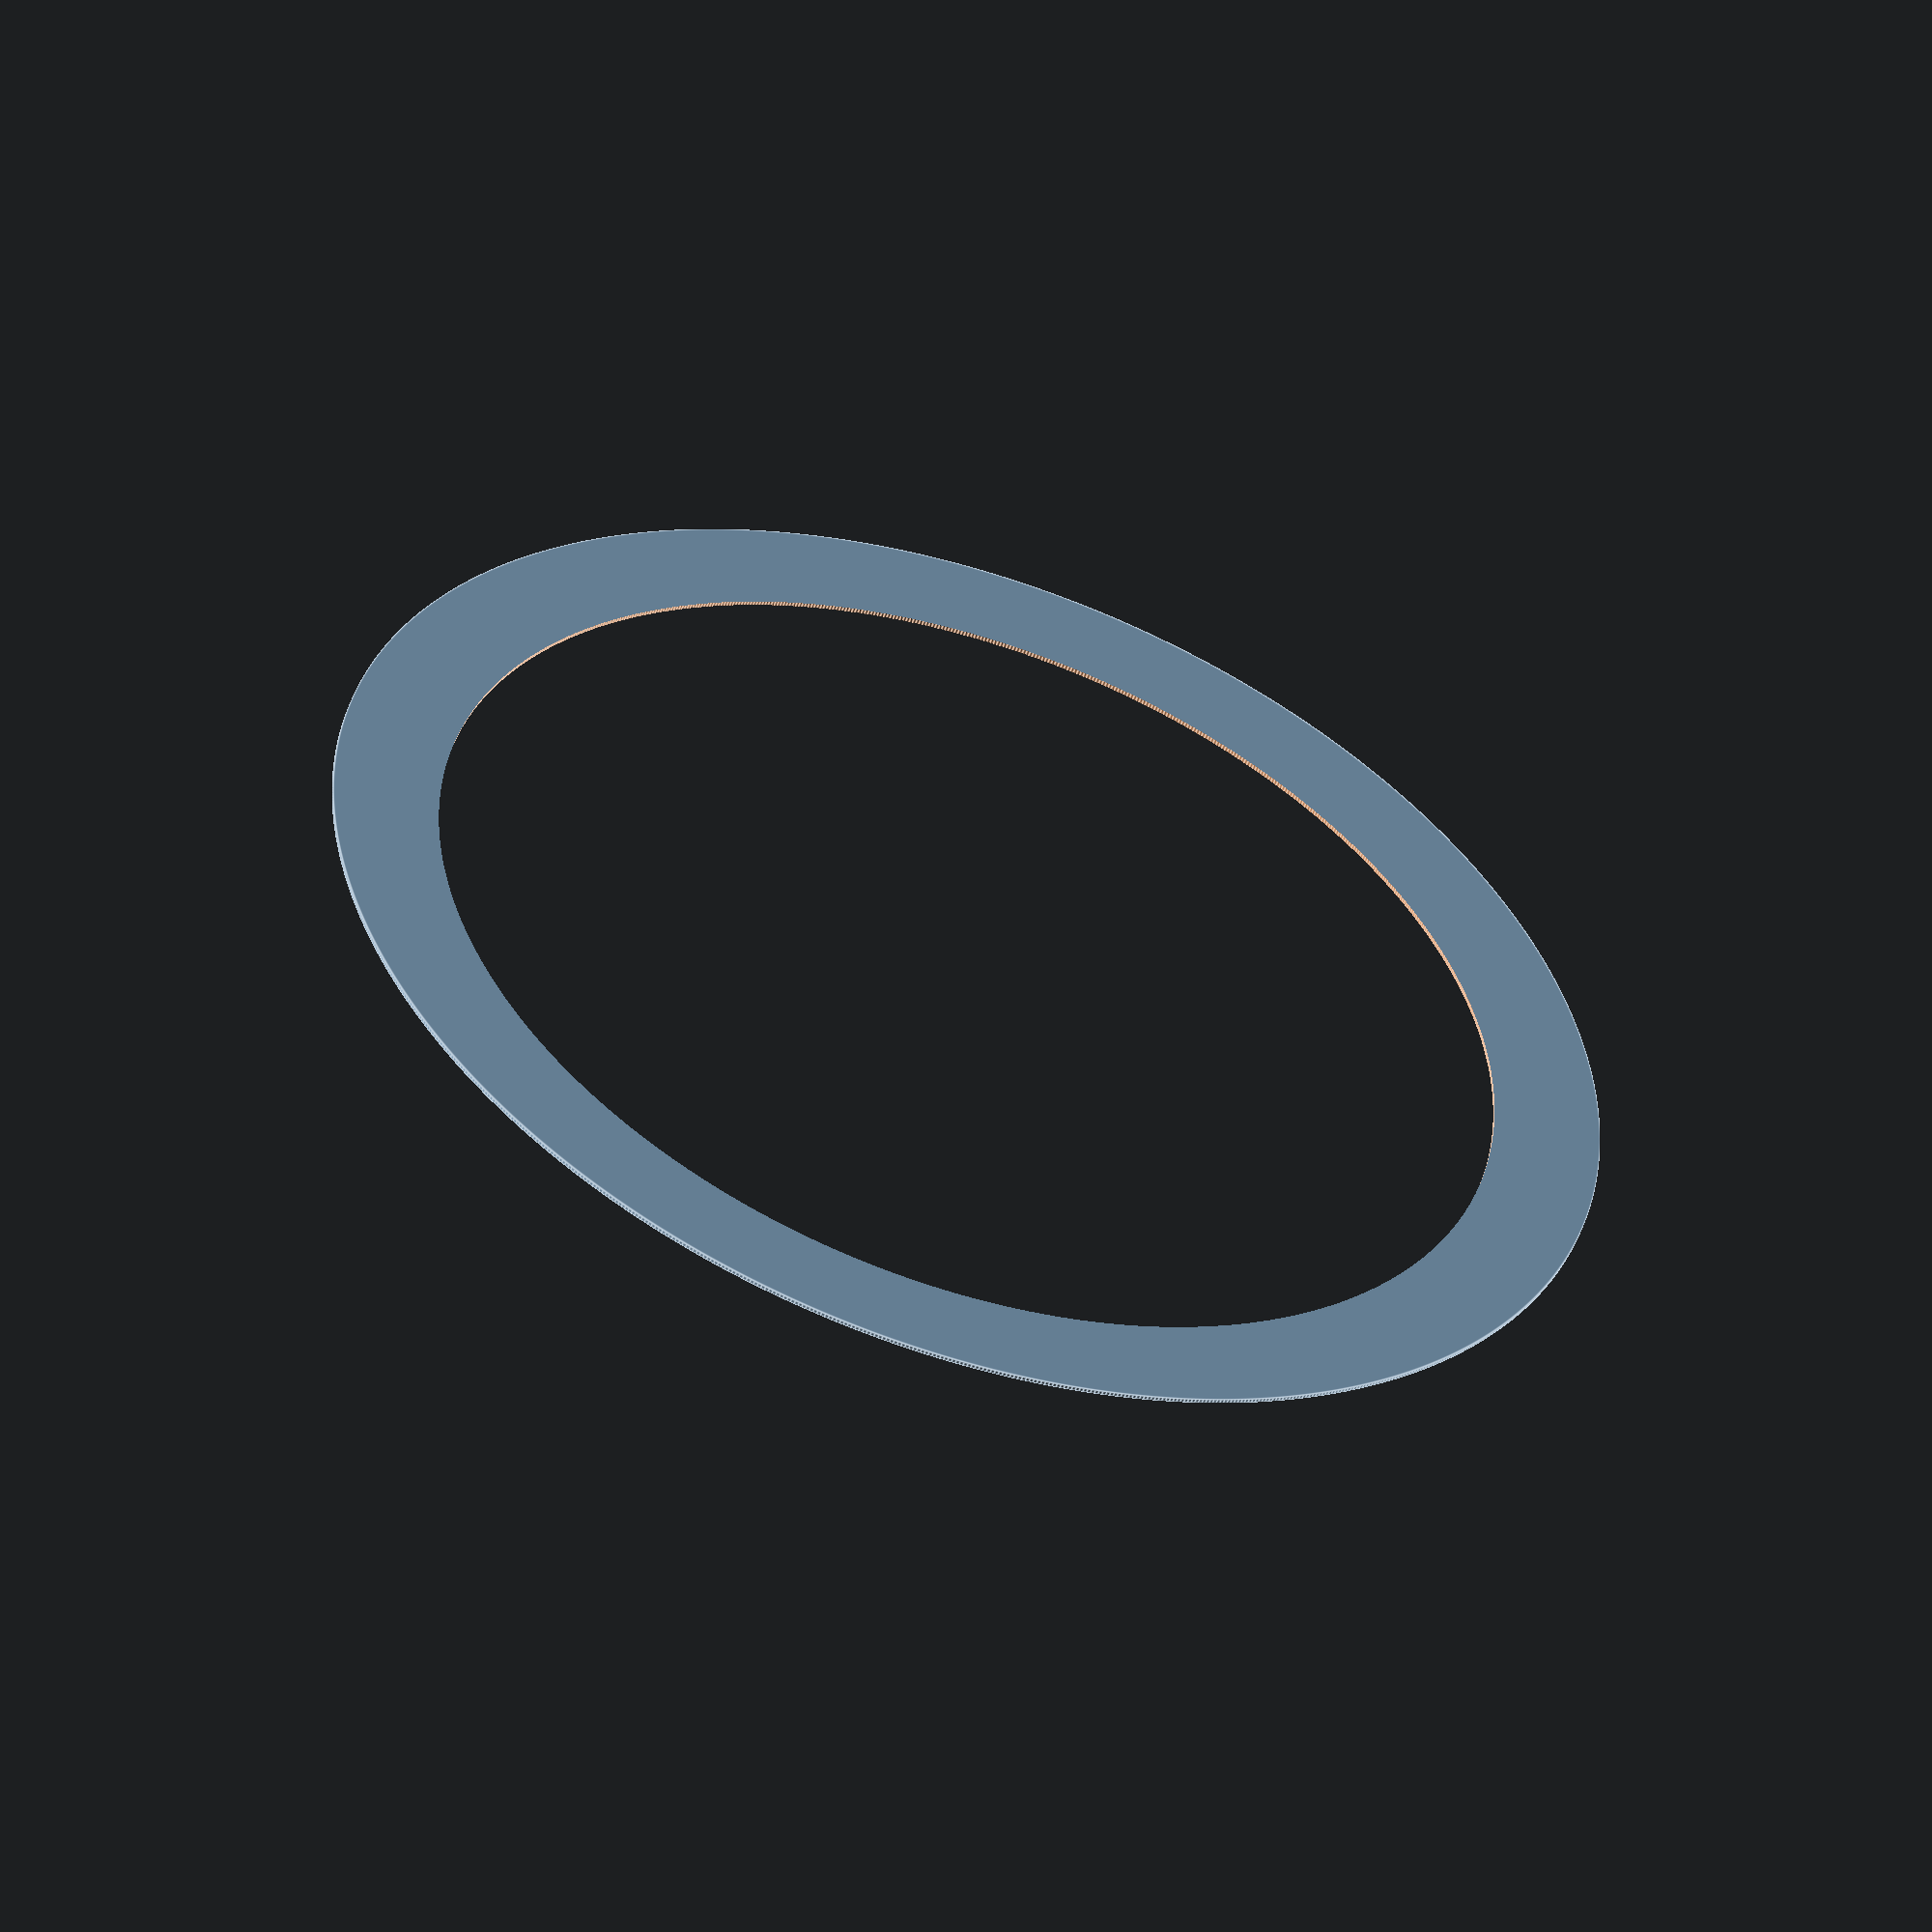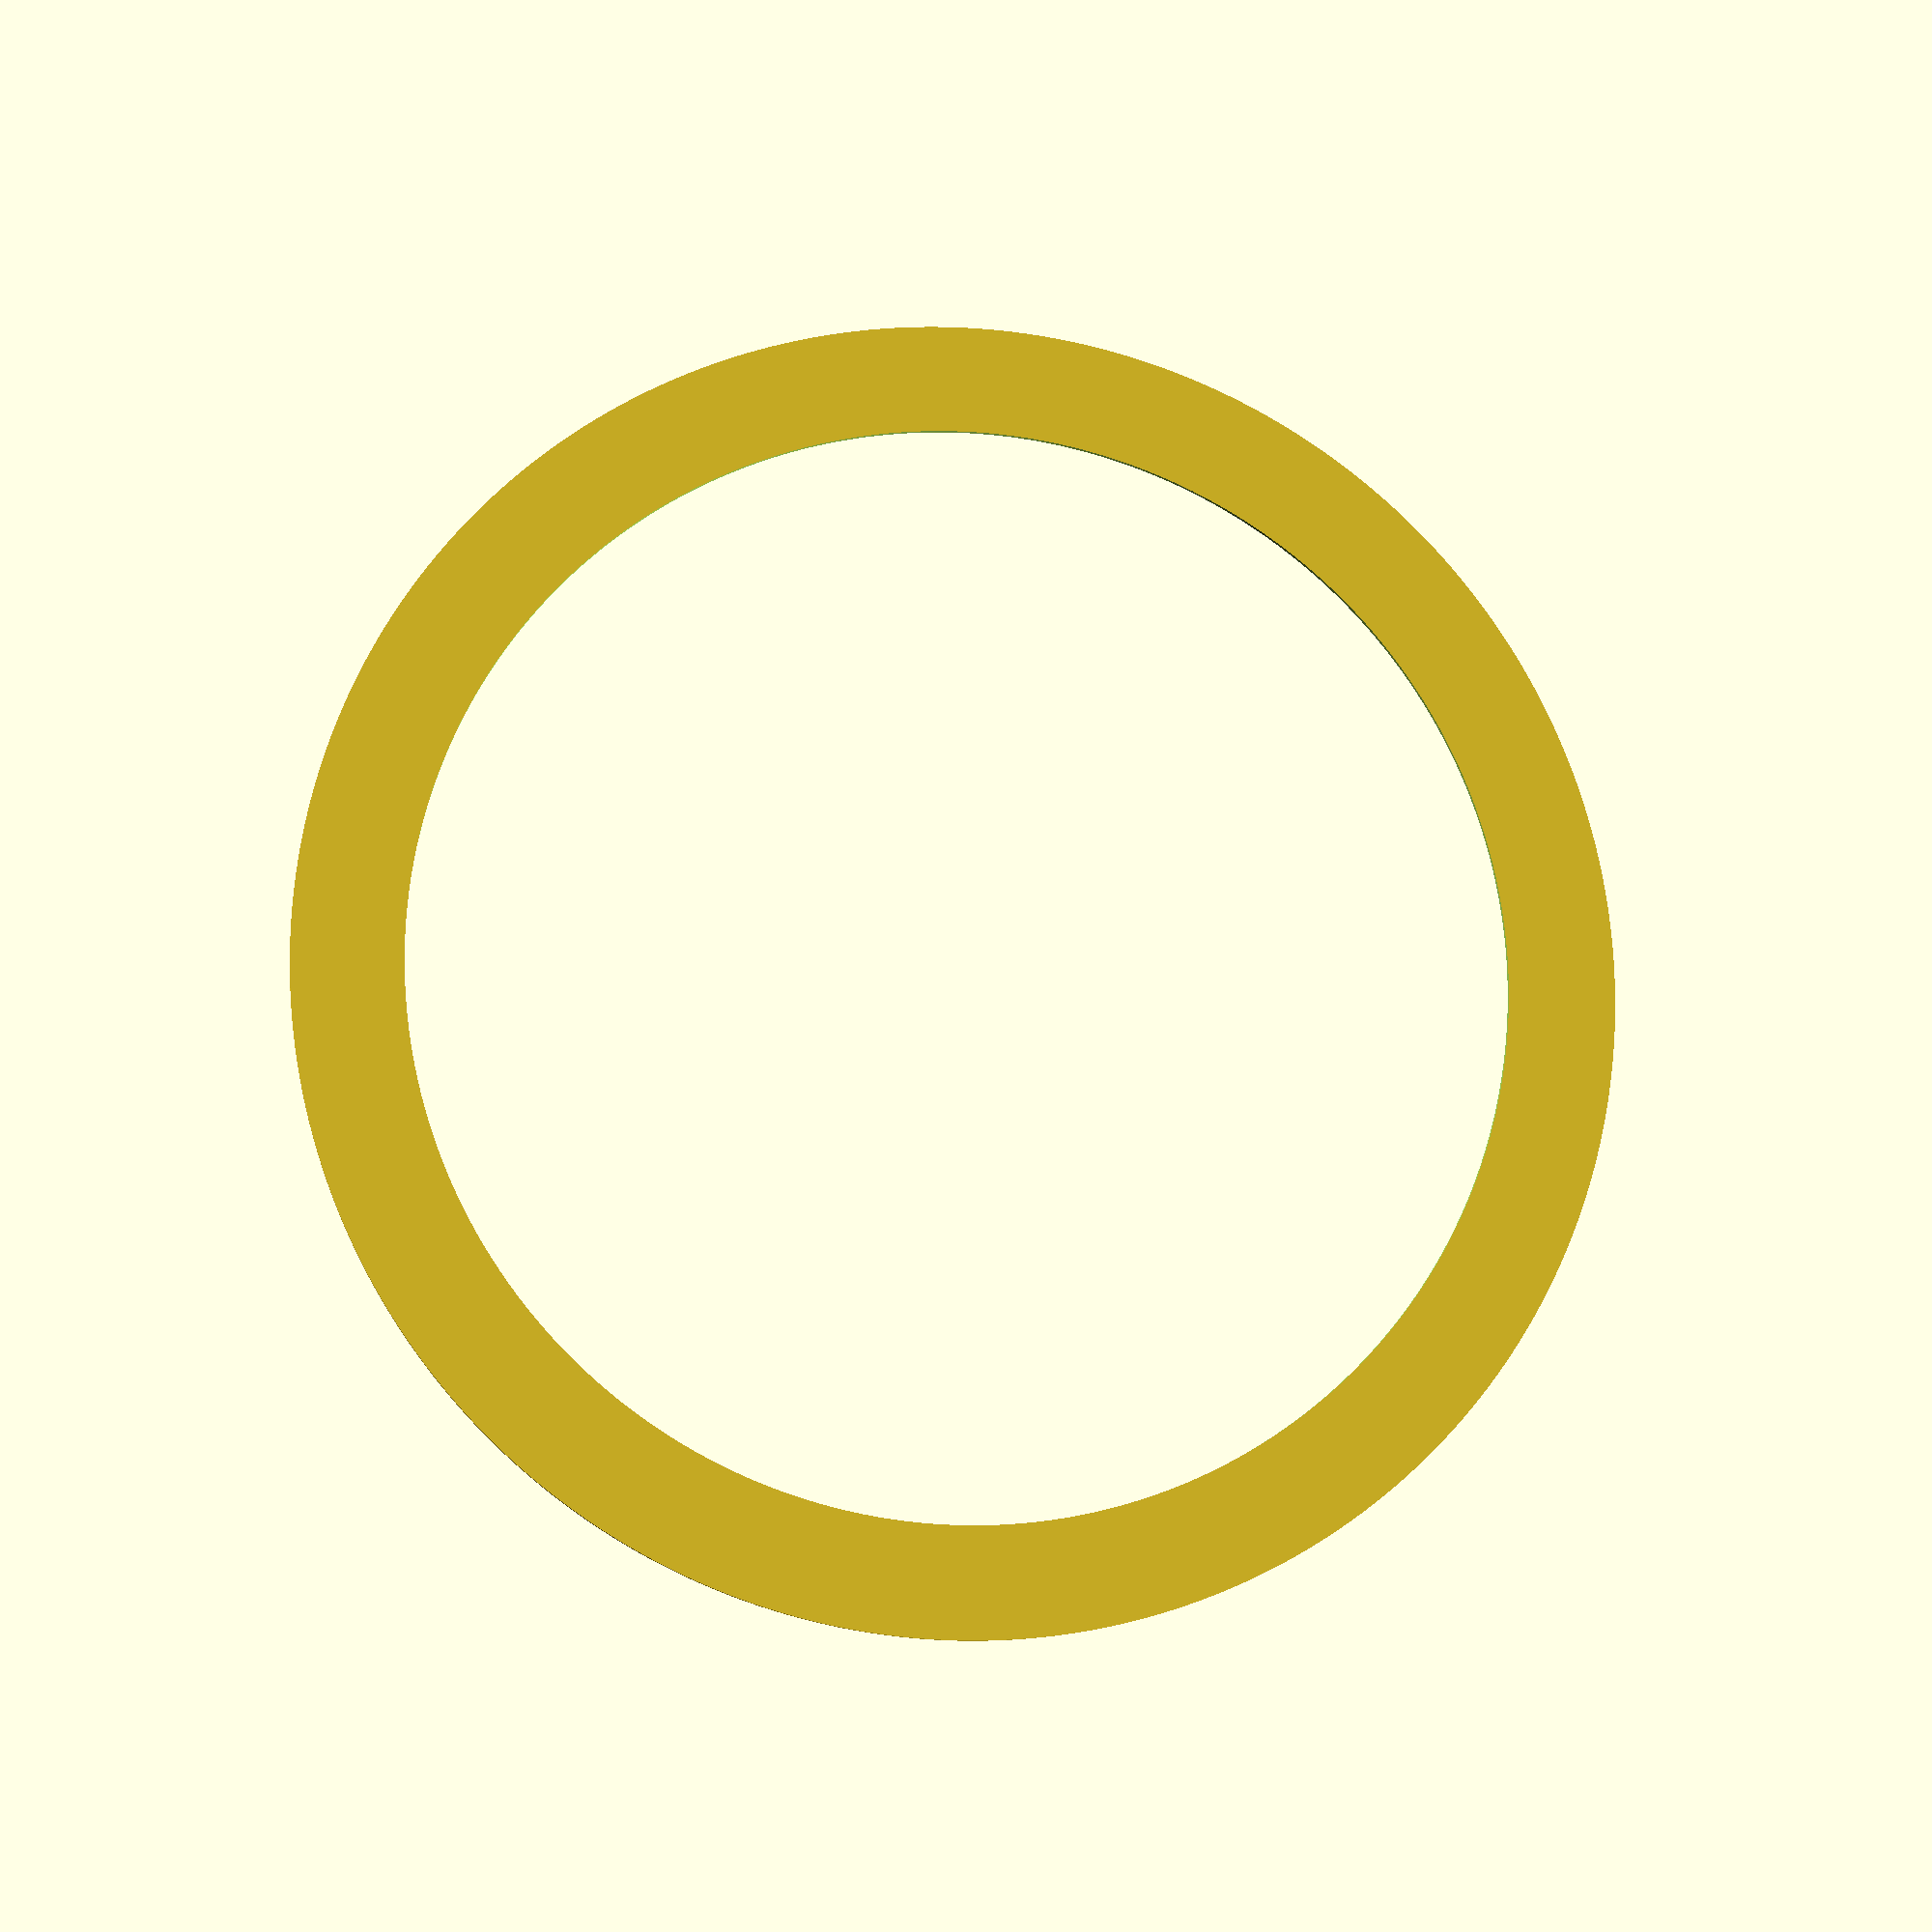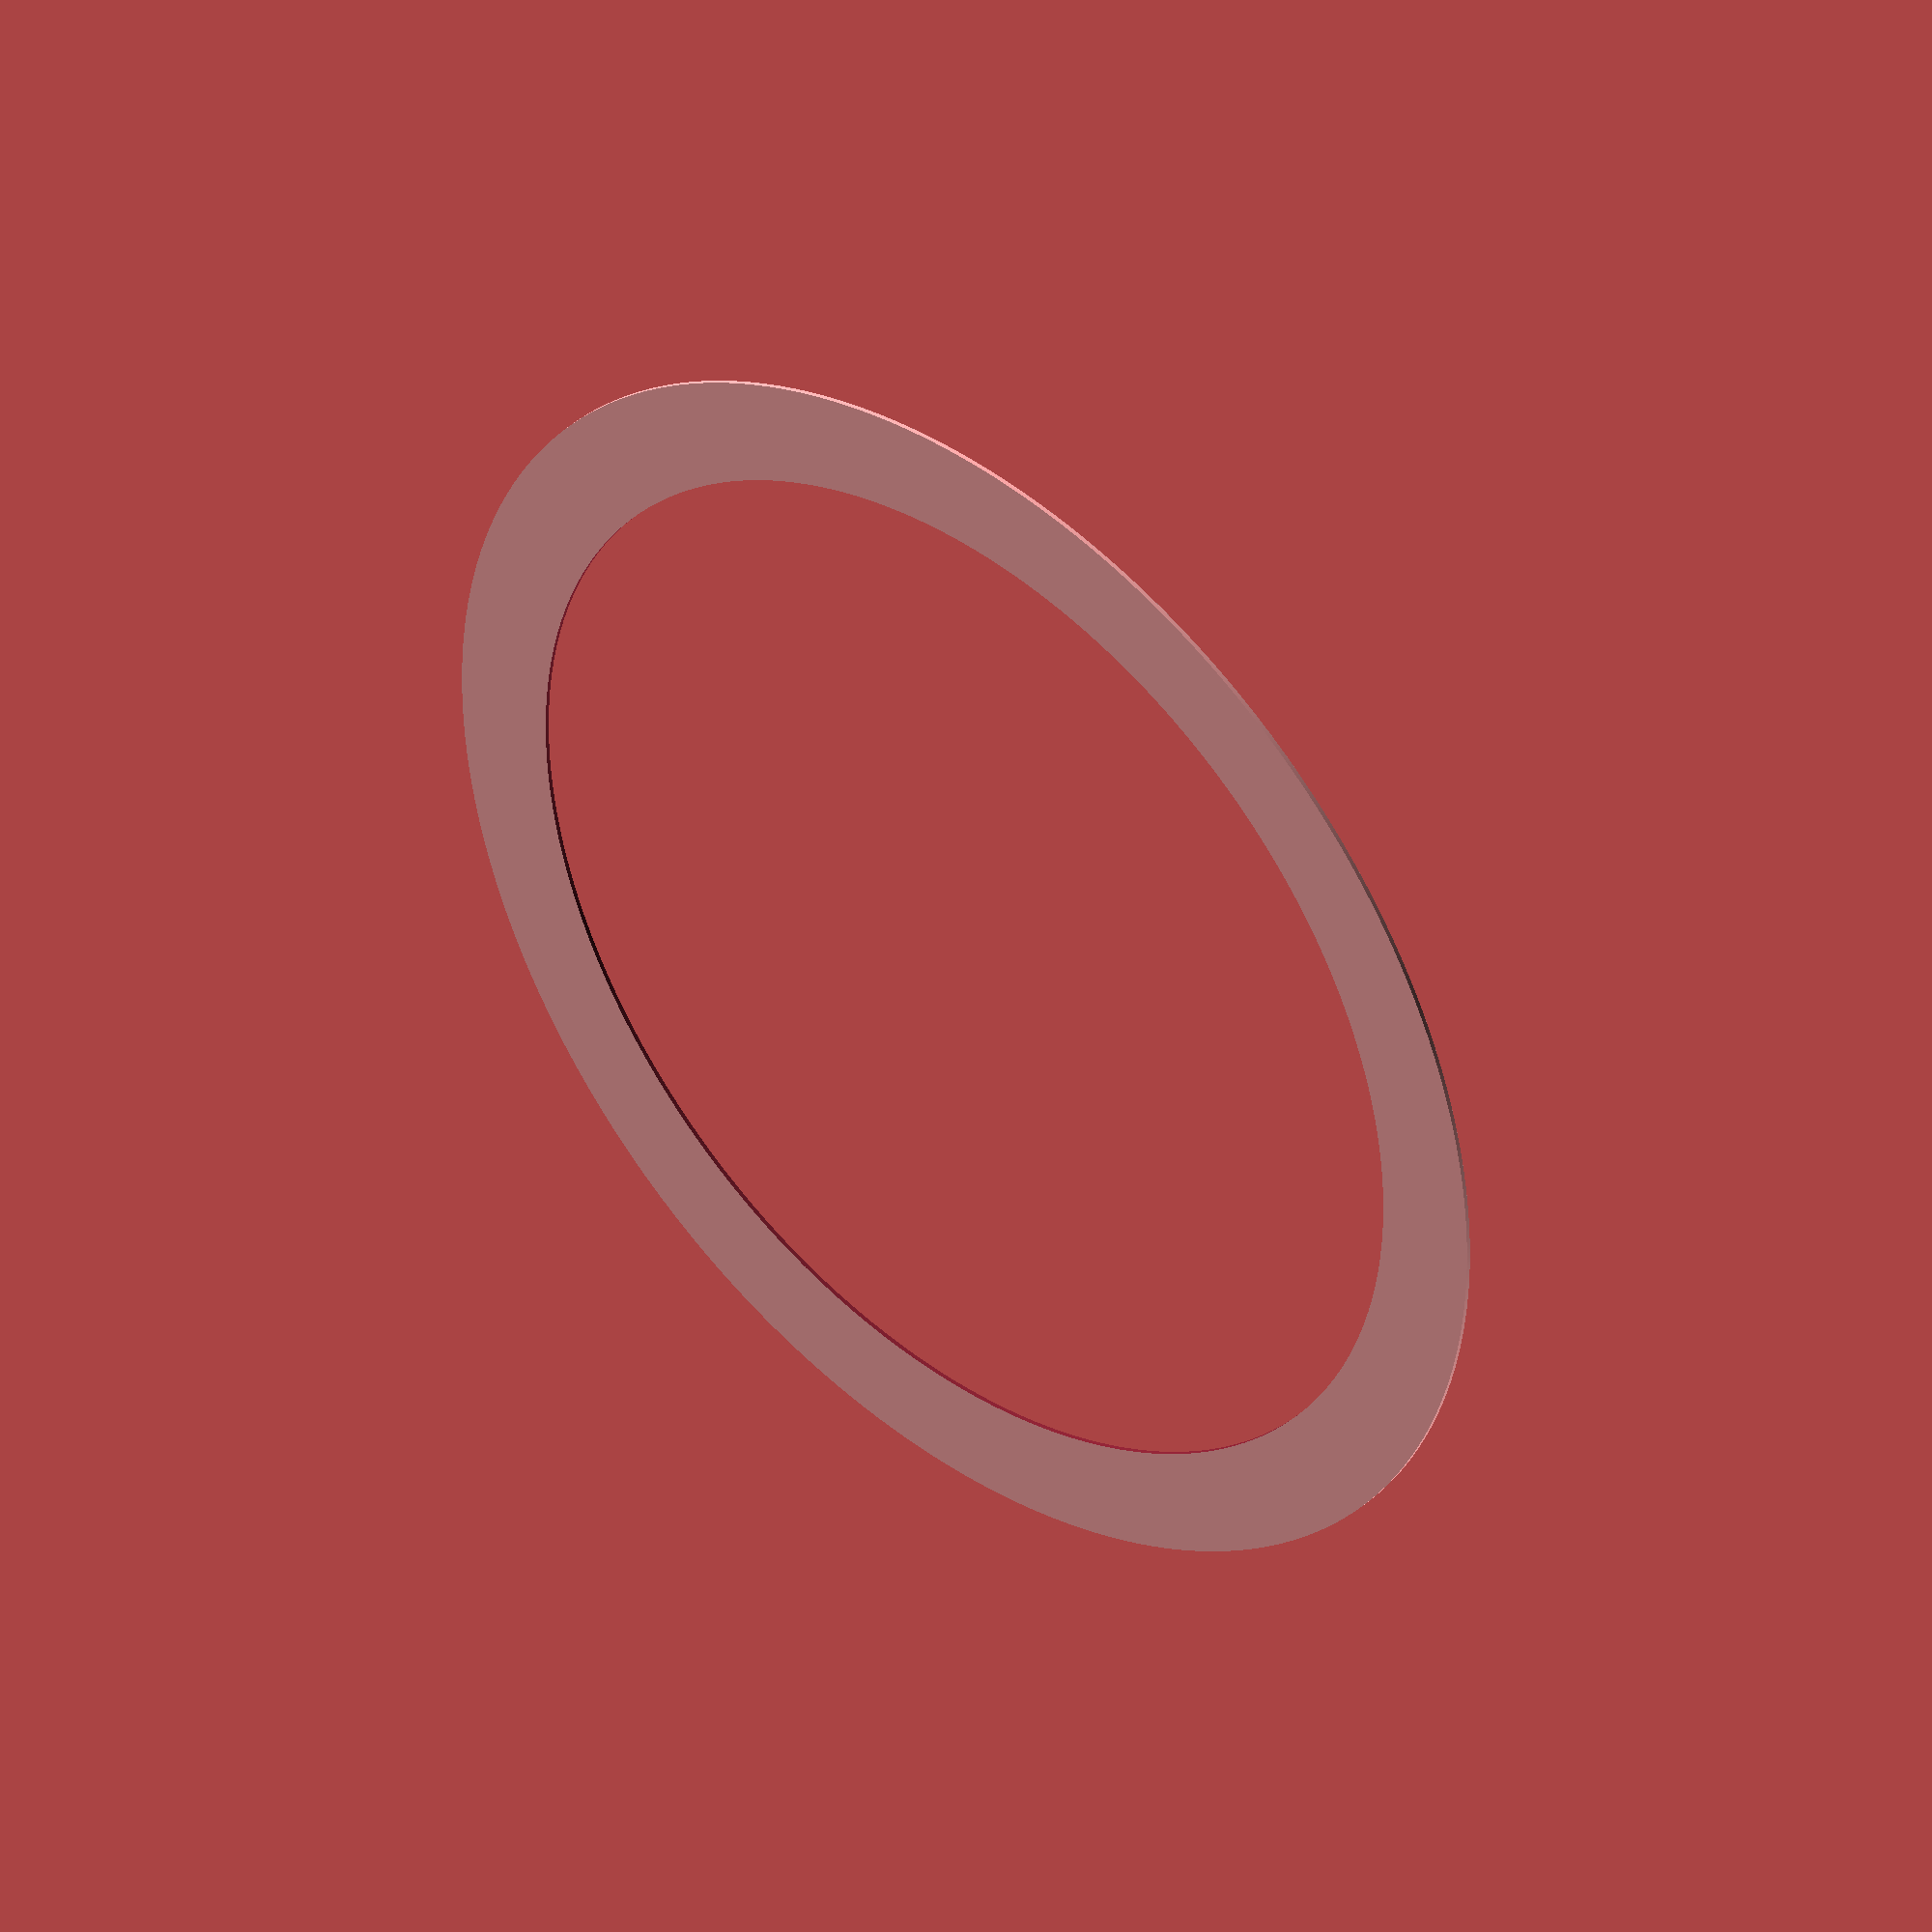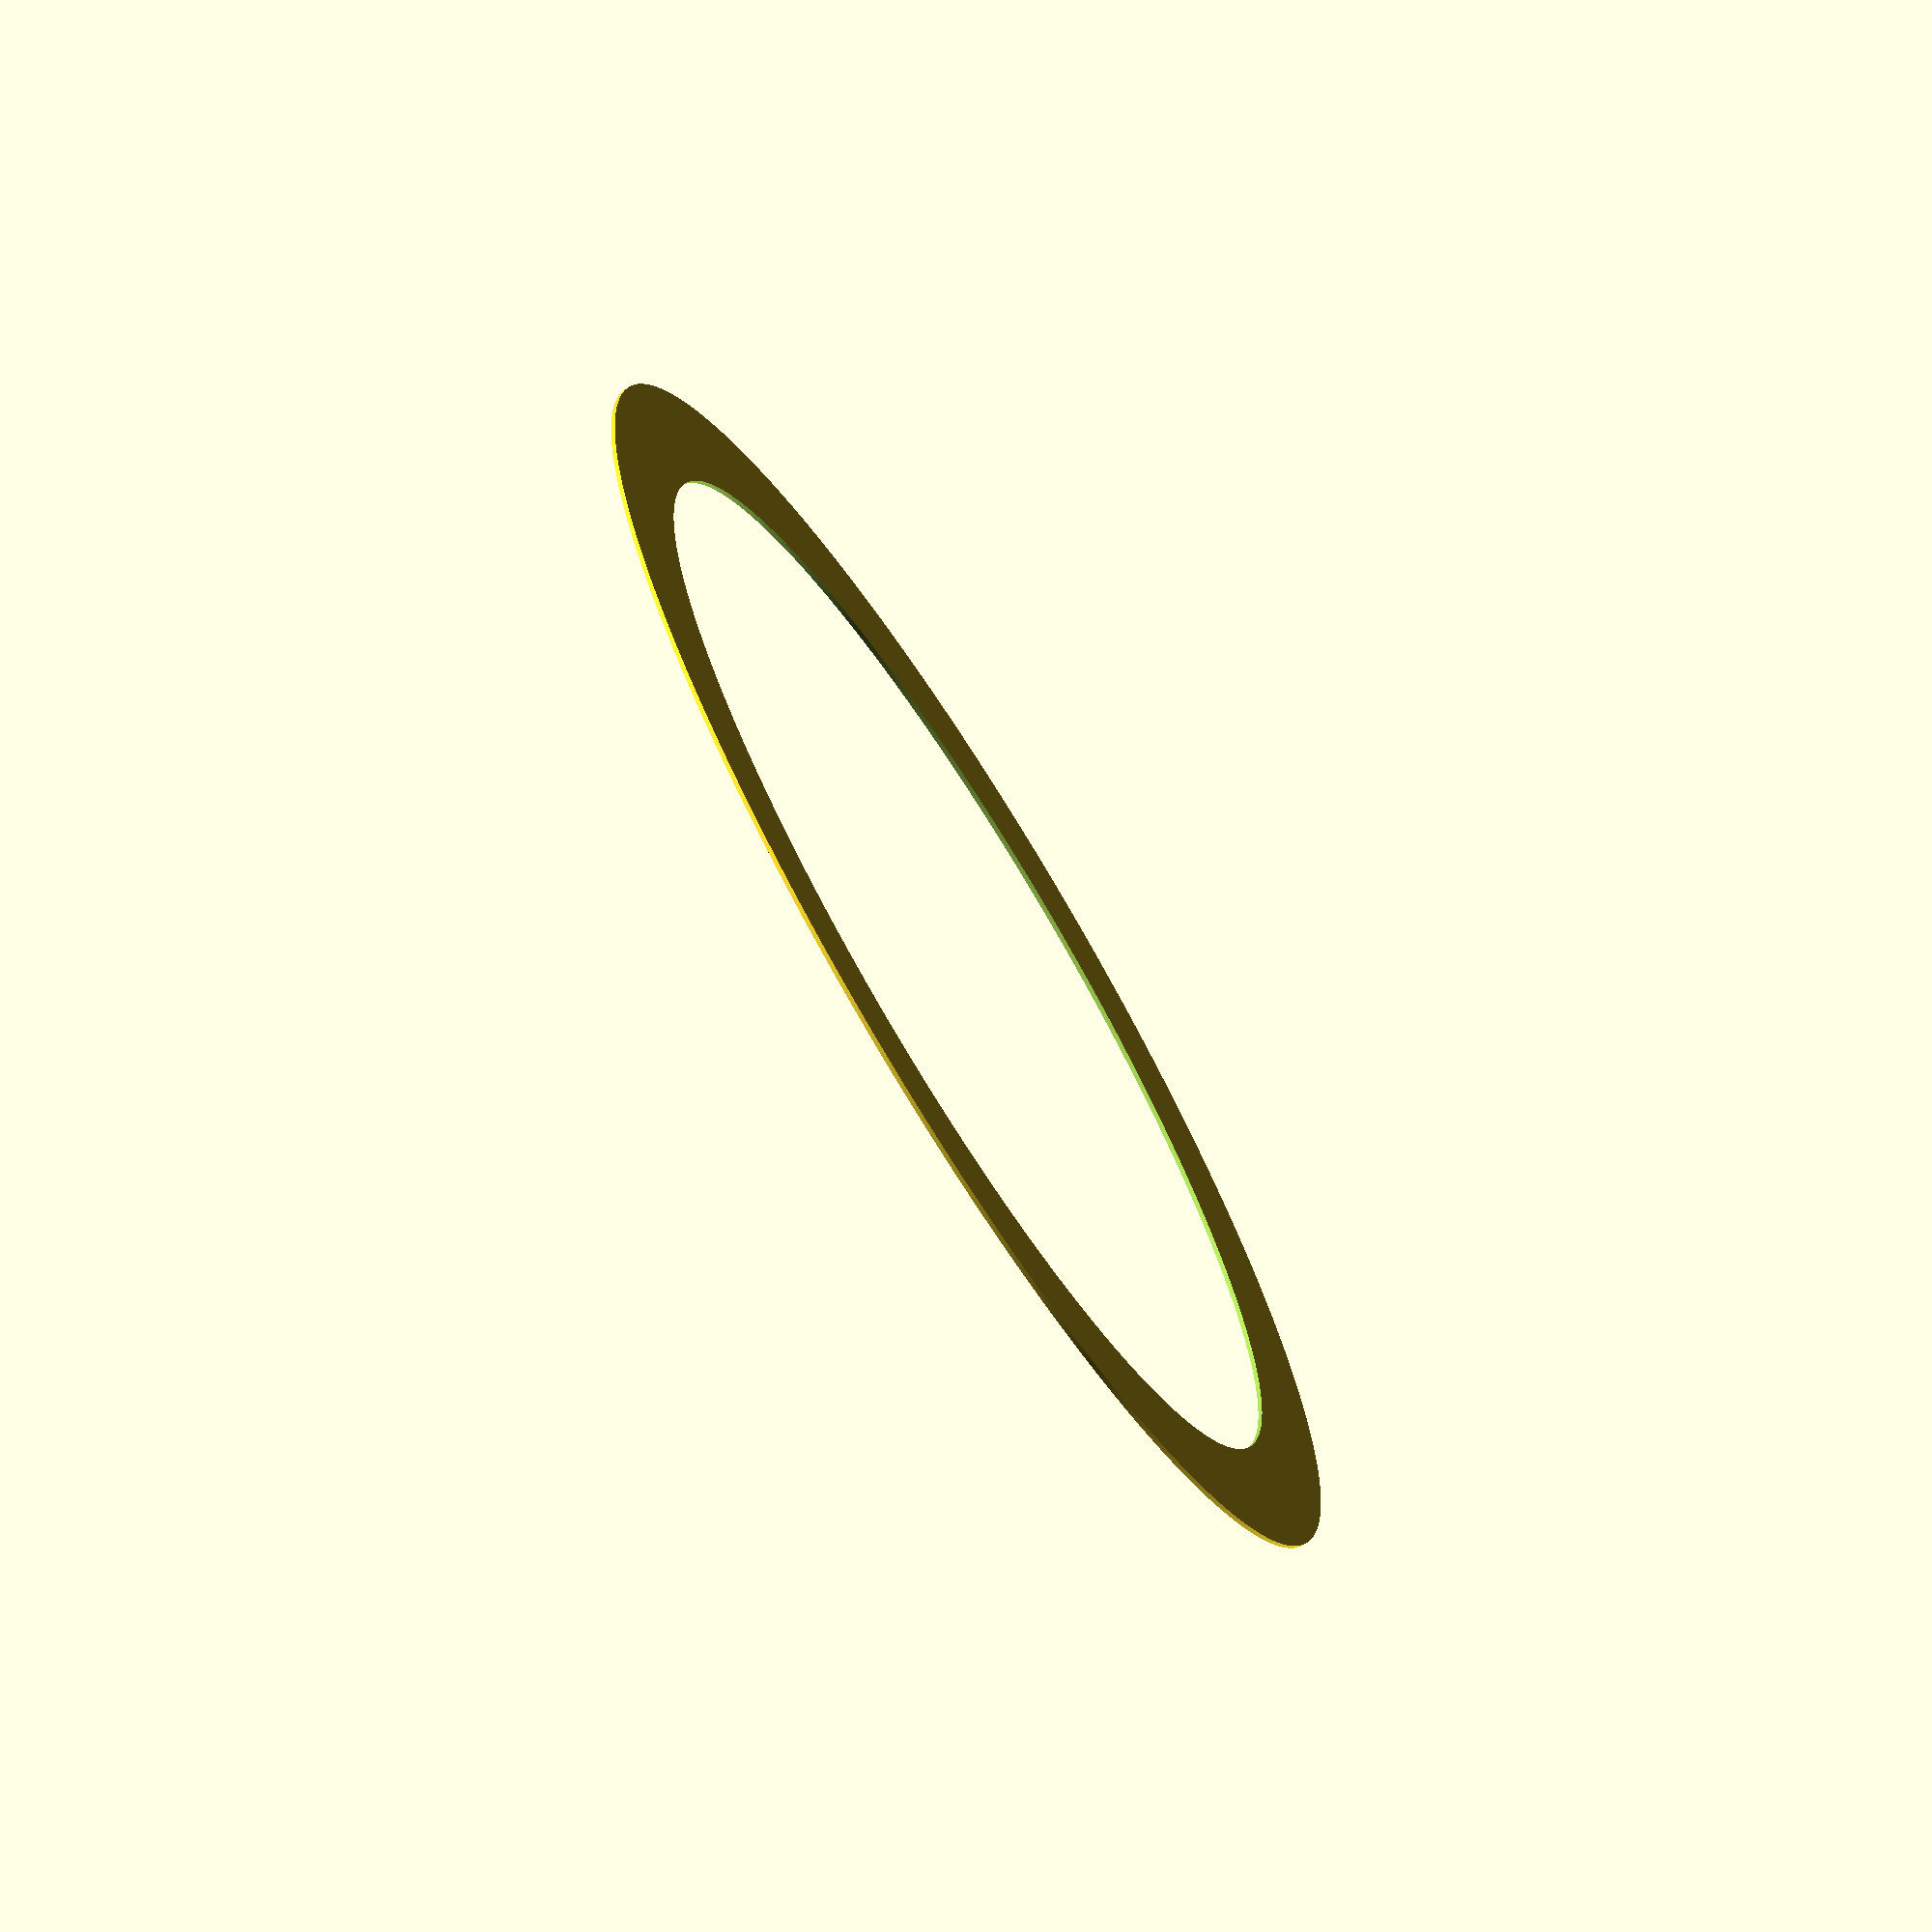
<openscad>
$fn=1024;
difference() {
cylinder(d=60, h=0.2);
translate([0, 0, -0.1]) cylinder(d=50, h=0.2+2*0.1);
}
</openscad>
<views>
elev=233.5 azim=115.8 roll=19.0 proj=o view=edges
elev=191.9 azim=263.1 roll=8.9 proj=p view=wireframe
elev=319.3 azim=117.3 roll=221.4 proj=o view=solid
elev=70.8 azim=275.0 roll=301.8 proj=o view=solid
</views>
